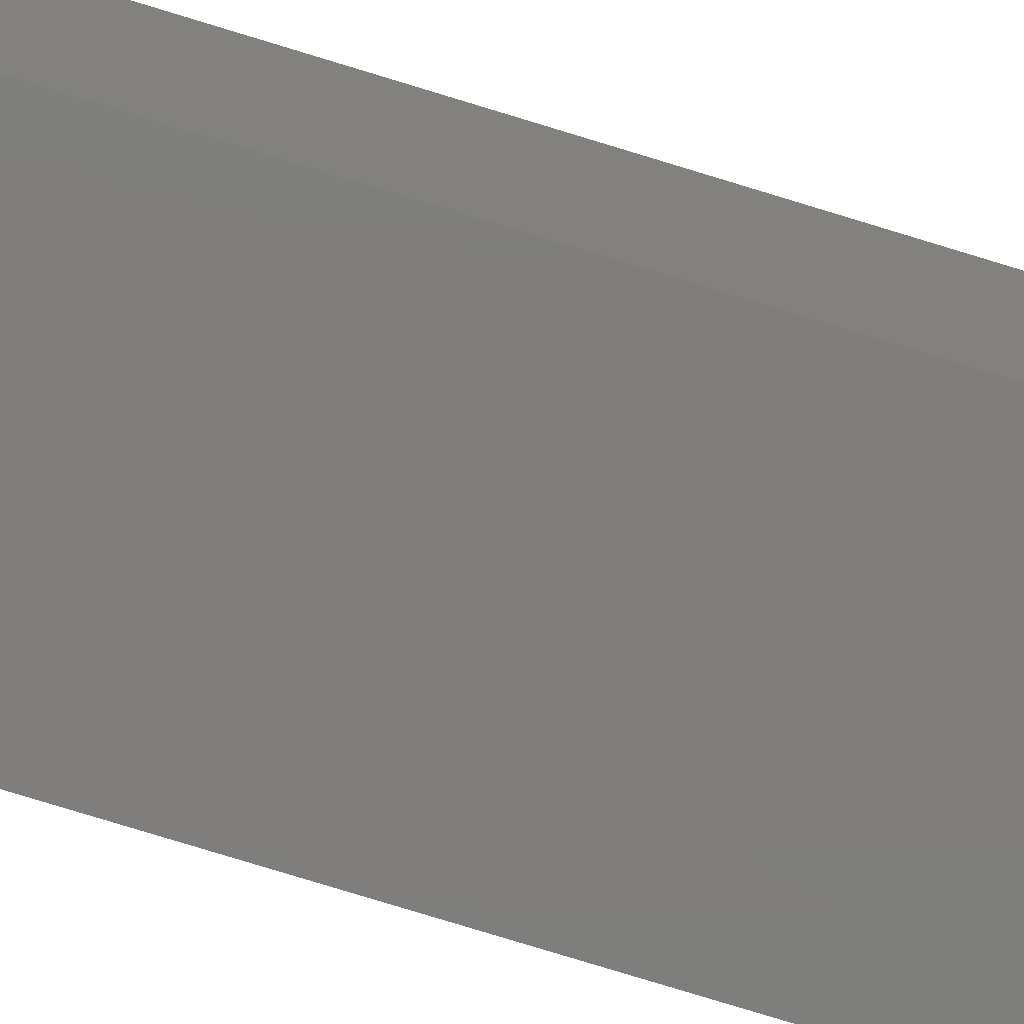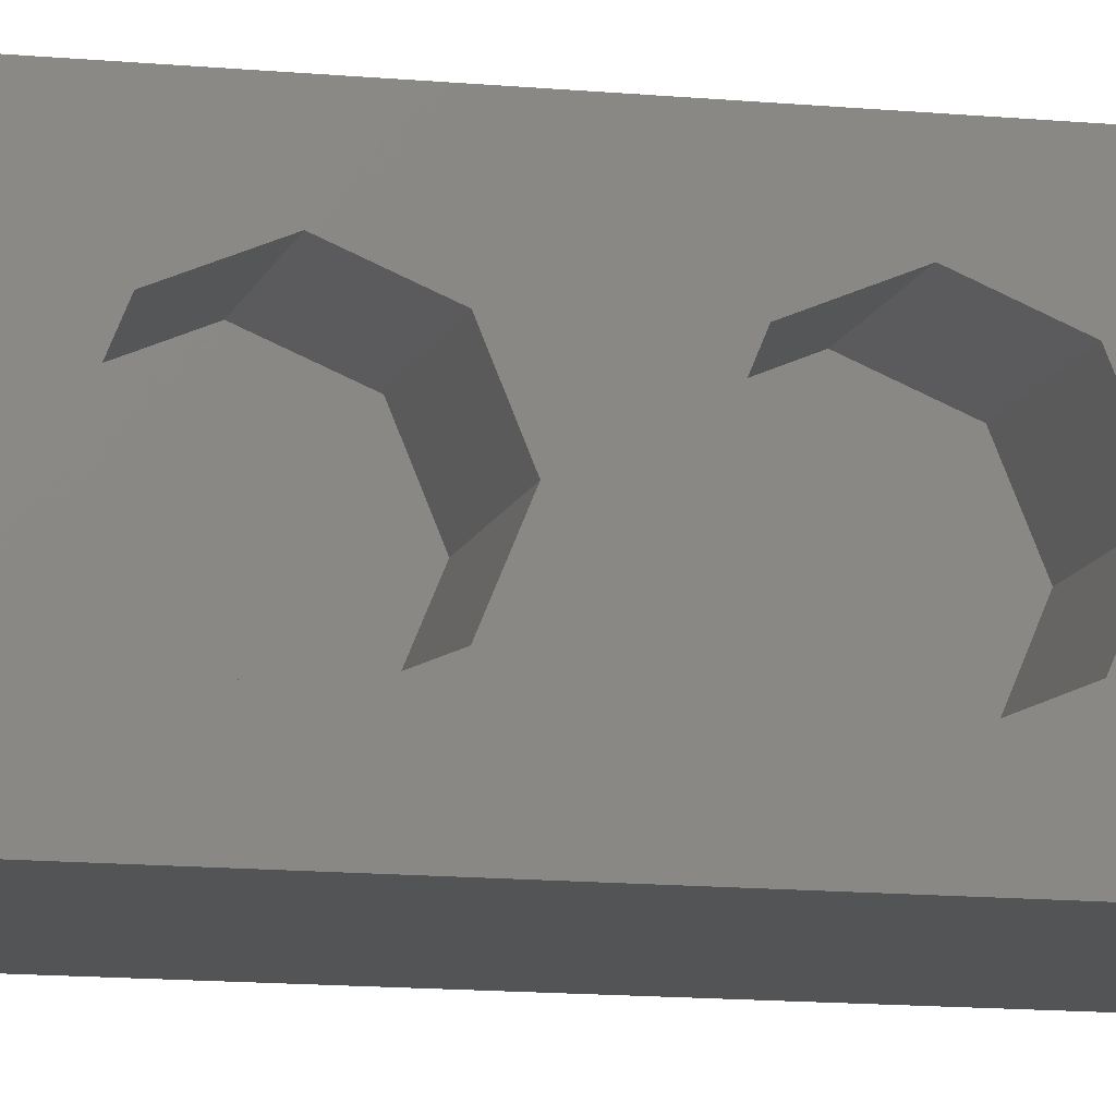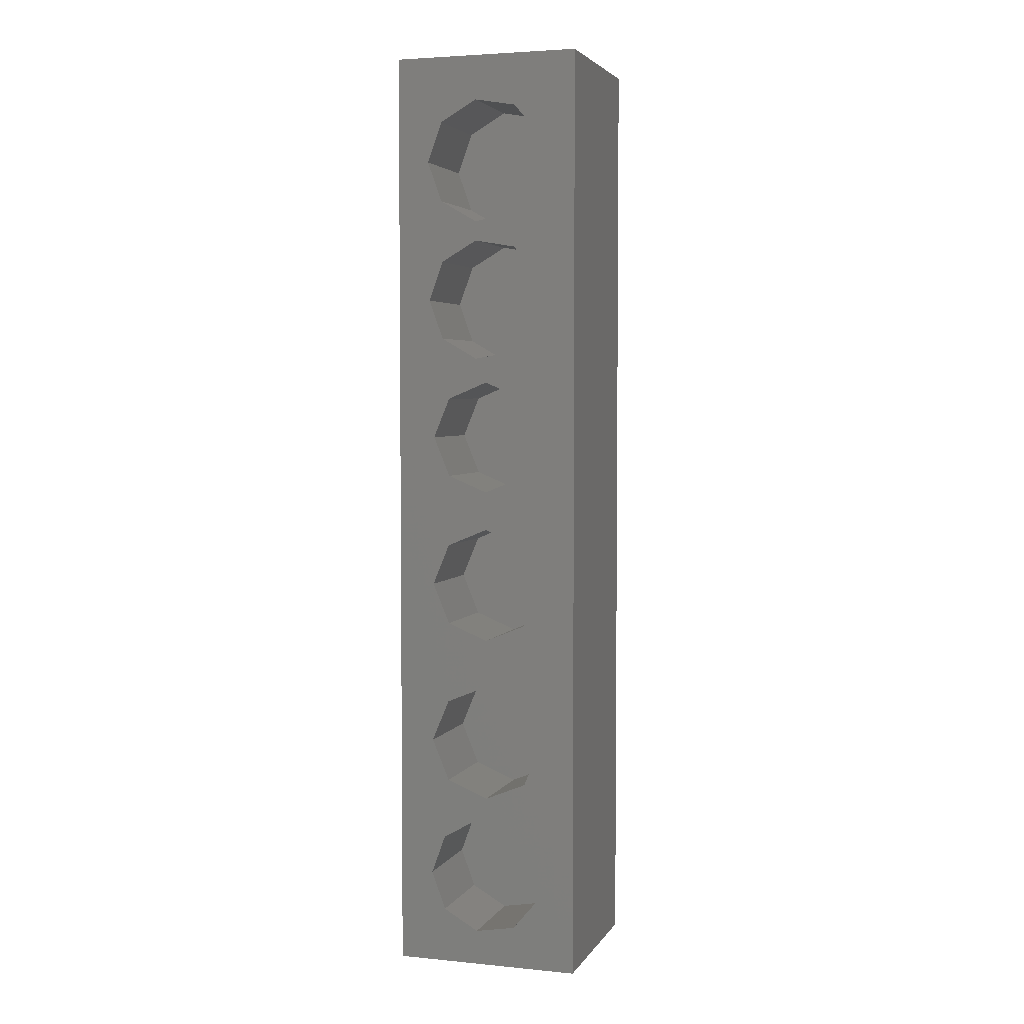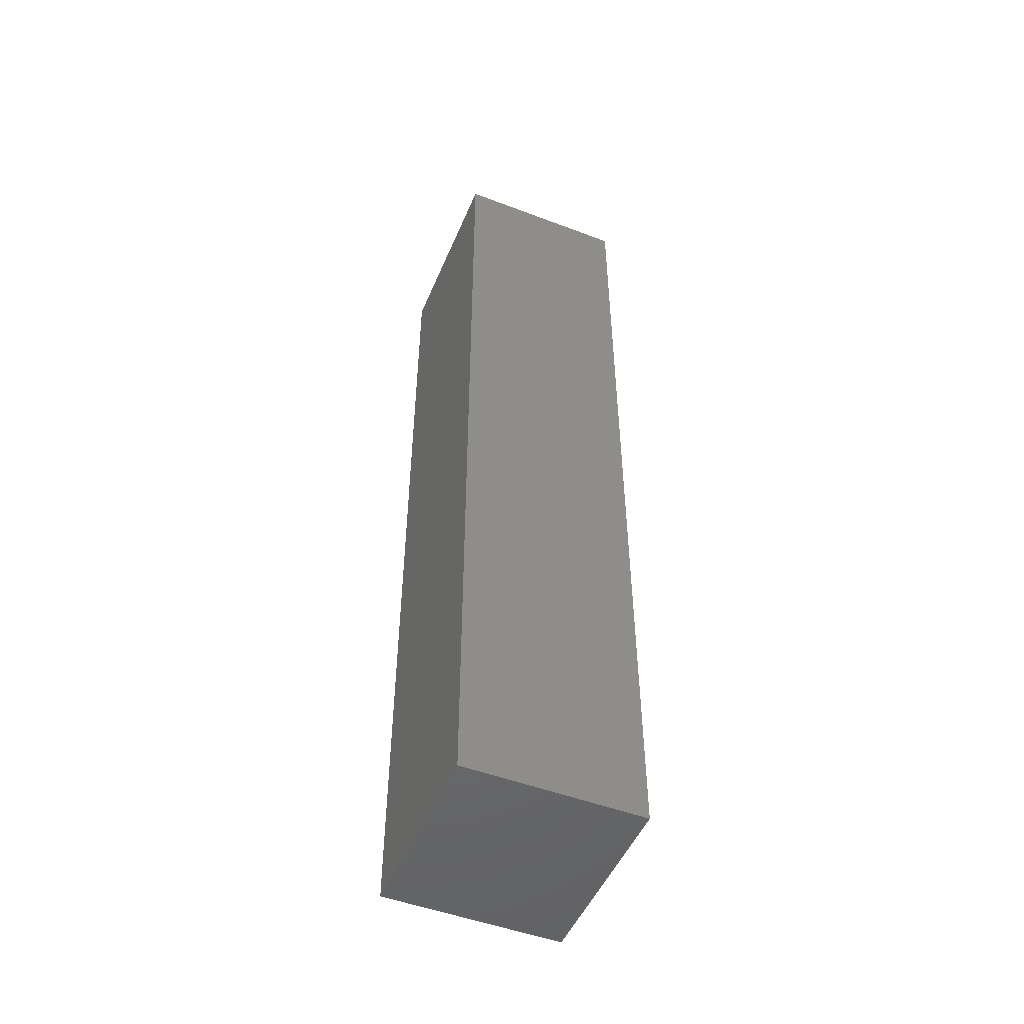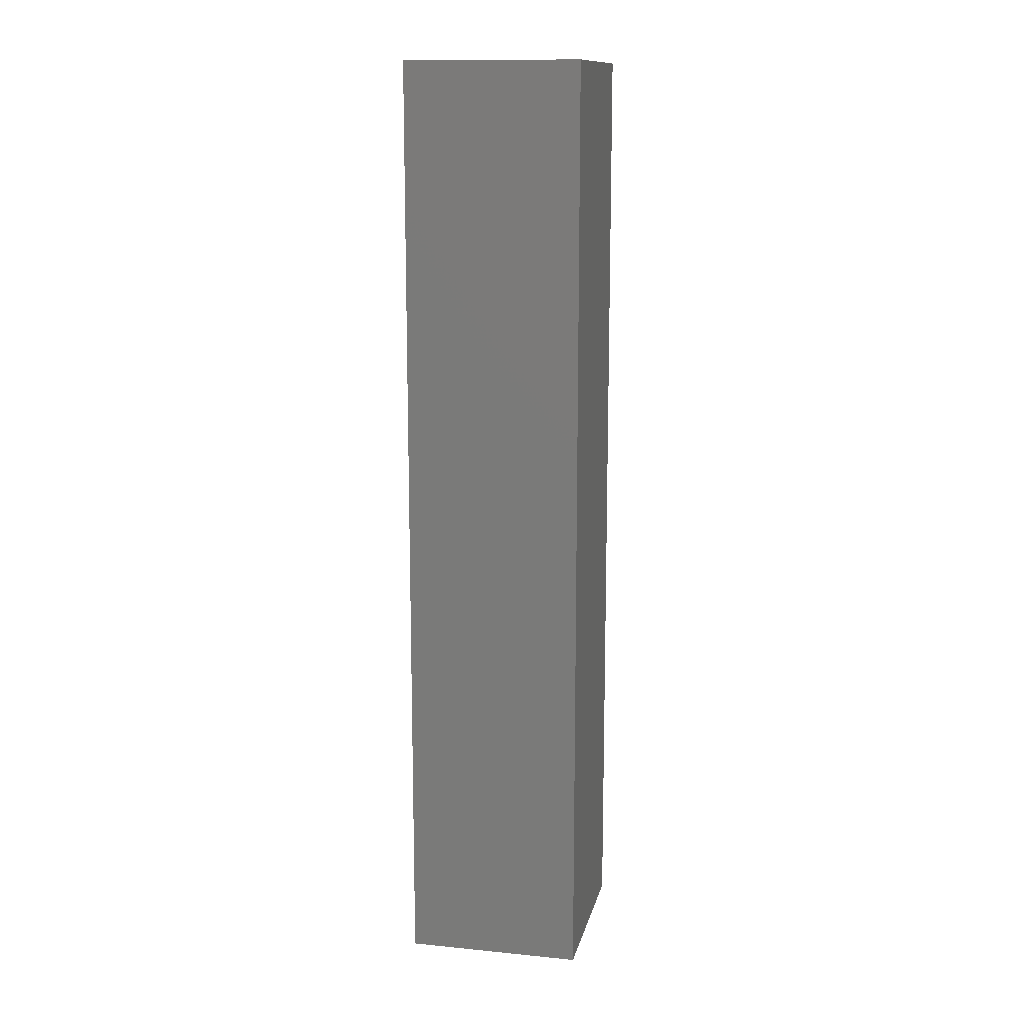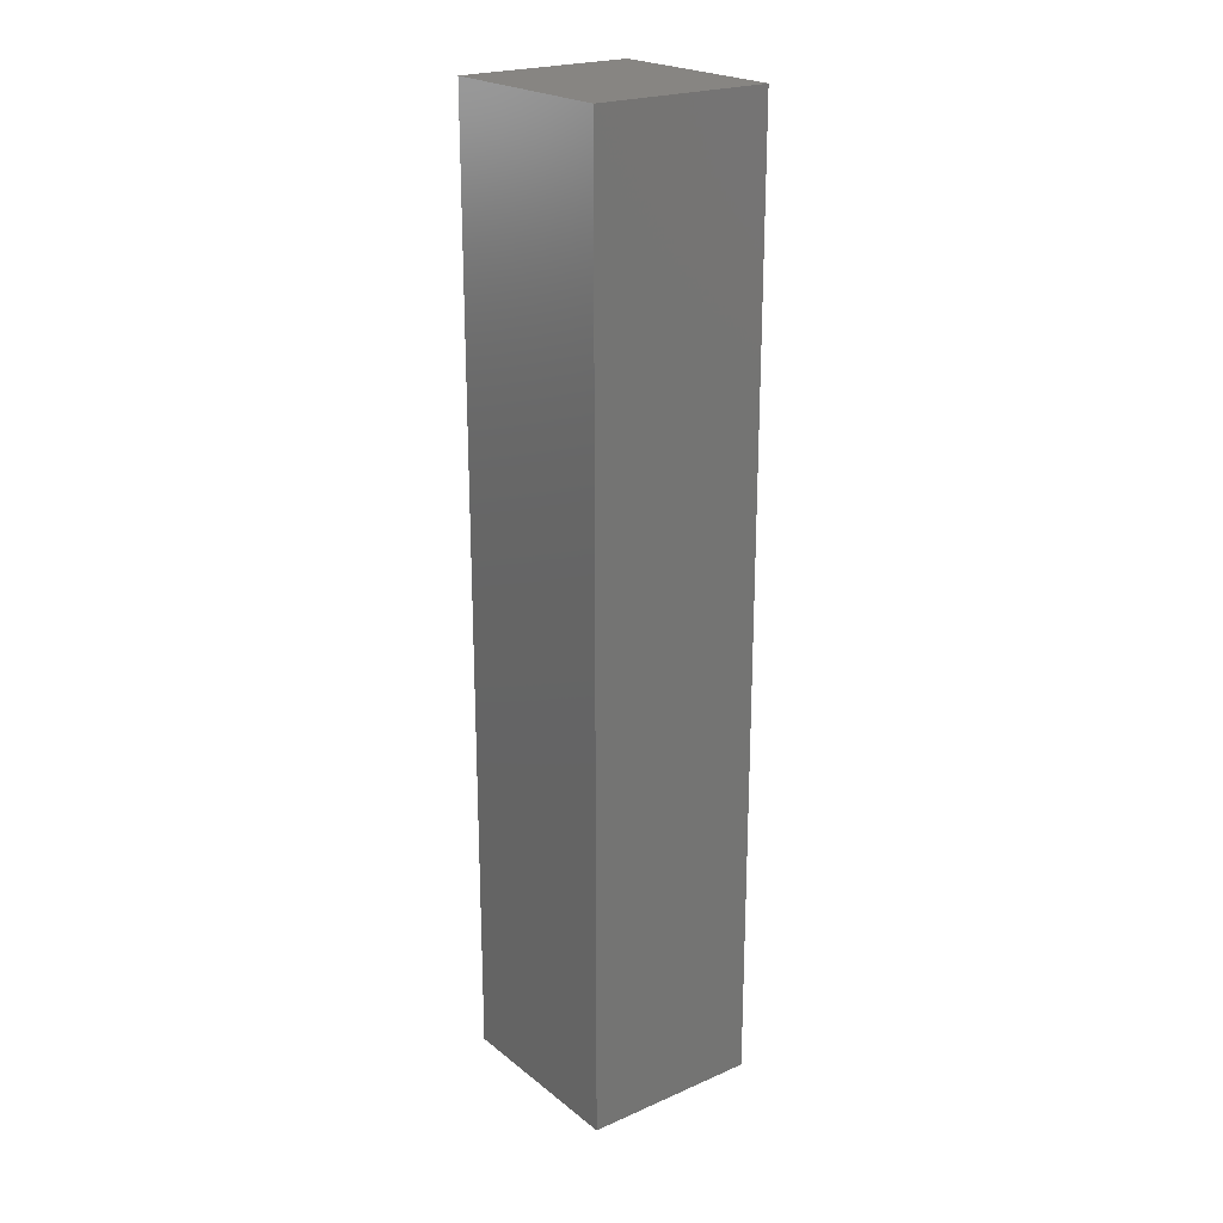
<metadata>
{"format":"stl","ext":"stl","renderer":"f3d","projection":"perspective","resolution":1024,"background":"white","views":[{"elev":-78.2,"azim":73.0,"up":"+Z"},{"elev":-11.4,"azim":-103.8,"up":"+Z"},{"elev":3.9,"azim":-72.2,"up":"+Y"},{"elev":-50.0,"azim":157.4,"up":"+Y"},{"elev":13.2,"azim":12.5,"up":"+Y"},{"elev":22.3,"azim":143.0,"up":"+Y"}]}
</metadata>
<code>
# stl→obj: 110 verts, 216 faces
v -16 5 2.5
v -16 -5 4
v -16 35 4
v -16 -5 -4
v -16 -3.208 1.275
v -16 -3.511 -0.4428
v -16 -2.639 -1.953
v -16 12 -2.45
v -16 6.768 -1.768
v -16 10.27 -1.732
v -16 -1 -2.55
v -16 35 -4
v -16 20.9 -3.553e-15
v -16 21.94 -0.4515
v -16 22.83 -1.992
v -16 7.5 -3.553e-15
v -16 2.5 -3.553e-15
v -16 1.208 1.275
v -16 3.232 1.768
v -16 13.73 1.732
v -16 16.1 -3.553e-15
v -16 14.45 -3.553e-15
v -16 -1.872 2.396
v -16 26.17 -1.992
v -16 24.5 -2.6
v -16 30.5 -2.65
v -16 5 -2.5
v -16 1.511 -0.4428
v -16 20.2 -1.697
v -16 18.5 -2.4
v -16 -0.1278 2.396
v -16 12 2.45
v -16 6.768 1.768
v -16 9.55 -3.553e-15
v -16 3.232 -1.768
v -16 13.73 -1.732
v -16 23.61 2.443
v -16 25.39 2.443
v -16 29.59 2.49
v -16 16.8 1.697
v -16 10.27 1.732
v -16 18.5 2.4
v -16 20.2 1.697
v -16 16.8 -1.697
v -16 22.25 1.3
v -16 31.41 2.49
v -16 26.75 1.3
v -16 28.8 -2.03
v -16 27.06 -0.4515
v -16 27.89 -0.4602
v -16 28.2 1.325
v -16 32.2 -2.03
v -16 32.8 1.325
v -16 33.11 -0.4602
v -16 0.6391 -1.953
v -8.5 -5 -4
v -8.5 -5 4
v -8.5 35 -4
v -8.5 35 4
v -12 -1.872 2.396
v -12 -3.208 1.275
v -12 -3.511 -0.4428
v -12 -0.1278 2.396
v -12 1.208 1.275
v -12 1.511 -0.4428
v -12 0.6391 -1.953
v -12 -1 -2.55
v -12 -2.639 -1.953
v -12 3.232 1.768
v -12 2.5 -2.665e-15
v -12 3.232 -1.768
v -12 5 2.5
v -12 6.768 1.768
v -12 7.5 -2.665e-15
v -12 6.768 -1.768
v -12 5 -2.5
v -12 10.27 1.732
v -12 9.55 -2.665e-15
v -12 10.27 -1.732
v -12 12 2.45
v -12 13.73 1.732
v -12 14.45 -2.665e-15
v -12 13.73 -1.732
v -12 12 -2.45
v -12 16.8 1.697
v -12 16.1 -2.665e-15
v -12 16.8 -1.697
v -12 18.5 2.4
v -12 20.2 1.697
v -12 20.9 -2.665e-15
v -12 20.2 -1.697
v -12 18.5 -2.4
v -12 23.61 2.443
v -12 22.25 1.3
v -12 21.94 -0.4515
v -12 25.39 2.443
v -12 26.75 1.3
v -12 27.06 -0.4515
v -12 26.17 -1.992
v -12 24.5 -2.6
v -12 22.83 -1.992
v -12 29.59 2.49
v -12 28.2 1.325
v -12 27.89 -0.4602
v -12 31.41 2.49
v -12 32.8 1.325
v -12 33.11 -0.4602
v -12 32.2 -2.03
v -12 30.5 -2.65
v -12 28.8 -2.03
f 1 2 3
f 4 2 5
f 4 5 6
f 4 6 7
f 8 9 10
f 4 7 11
f 4 11 12
f 13 14 15
f 16 10 9
f 17 18 19
f 20 21 22
f 5 2 23
f 24 12 25
f 26 12 24
f 8 12 27
f 11 27 12
f 18 17 28
f 29 25 30
f 23 2 31
f 19 2 1
f 13 15 29
f 32 1 3
f 18 31 19
f 33 34 16
f 10 16 34
f 35 28 17
f 36 30 8
f 9 8 27
f 19 31 2
f 37 3 38
f 38 3 39
f 21 20 40
f 33 1 32
f 41 33 32
f 32 3 42
f 42 37 43
f 42 3 37
f 30 36 44
f 25 12 30
f 22 44 36
f 45 43 37
f 39 3 46
f 40 20 42
f 13 43 45
f 25 29 15
f 44 22 21
f 38 39 47
f 32 42 20
f 48 49 50
f 50 49 51
f 14 13 45
f 51 47 39
f 49 47 51
f 49 48 24
f 52 12 26
f 48 26 24
f 53 3 54
f 12 52 54
f 12 54 3
f 46 3 53
f 30 12 8
f 55 27 11
f 27 55 35
f 28 35 55
f 34 33 41
f 2 4 56
f 57 2 56
f 4 12 56
f 56 12 58
f 12 3 58
f 58 3 59
f 3 2 57
f 59 3 57
f 60 61 23
f 23 61 5
f 61 62 5
f 5 62 6
f 63 60 31
f 31 60 23
f 64 63 18
f 18 63 31
f 28 65 64
f 18 28 64
f 66 65 28
f 55 66 28
f 67 66 55
f 11 67 55
f 68 67 11
f 7 68 11
f 68 7 62
f 62 7 6
f 69 70 19
f 19 70 17
f 71 35 70
f 70 35 17
f 72 69 1
f 1 69 19
f 73 72 33
f 33 72 1
f 16 74 73
f 33 16 73
f 75 74 16
f 9 75 16
f 76 75 9
f 27 76 9
f 71 76 27
f 35 71 27
f 77 78 41
f 41 78 34
f 79 10 78
f 78 10 34
f 80 77 32
f 32 77 41
f 81 80 20
f 20 80 32
f 22 82 81
f 20 22 81
f 83 82 22
f 36 83 22
f 84 83 36
f 8 84 36
f 79 84 8
f 10 79 8
f 85 86 40
f 40 86 21
f 87 44 86
f 86 44 21
f 88 85 42
f 42 85 40
f 89 88 43
f 43 88 42
f 13 90 89
f 43 13 89
f 91 90 13
f 29 91 13
f 92 91 29
f 30 92 29
f 87 92 30
f 44 87 30
f 93 94 37
f 37 94 45
f 94 95 45
f 45 95 14
f 96 93 38
f 38 93 37
f 97 96 47
f 47 96 38
f 49 98 97
f 47 49 97
f 99 98 49
f 24 99 49
f 100 99 24
f 25 100 24
f 101 100 25
f 15 101 25
f 101 15 95
f 95 15 14
f 102 103 39
f 39 103 51
f 103 104 51
f 51 104 50
f 105 102 46
f 46 102 39
f 106 105 53
f 53 105 46
f 54 107 106
f 53 54 106
f 108 107 54
f 52 108 54
f 109 108 52
f 26 109 52
f 110 109 26
f 48 110 26
f 110 48 104
f 104 48 50
f 57 56 58
f 59 57 58
f 64 65 63
f 63 65 66
f 63 66 67
f 63 67 68
f 63 68 62
f 63 62 61
f 63 61 60
f 74 75 73
f 73 75 76
f 73 76 71
f 73 71 70
f 73 70 69
f 73 69 72
f 82 83 81
f 81 83 84
f 81 84 79
f 81 79 78
f 81 78 77
f 81 77 80
f 90 91 89
f 89 91 92
f 89 92 87
f 89 87 86
f 89 86 85
f 89 85 88
f 97 98 96
f 96 98 99
f 96 99 100
f 96 100 101
f 96 101 95
f 96 95 94
f 96 94 93
f 106 107 105
f 105 107 108
f 105 108 109
f 105 109 110
f 105 110 104
f 105 104 103
f 105 103 102

</code>
